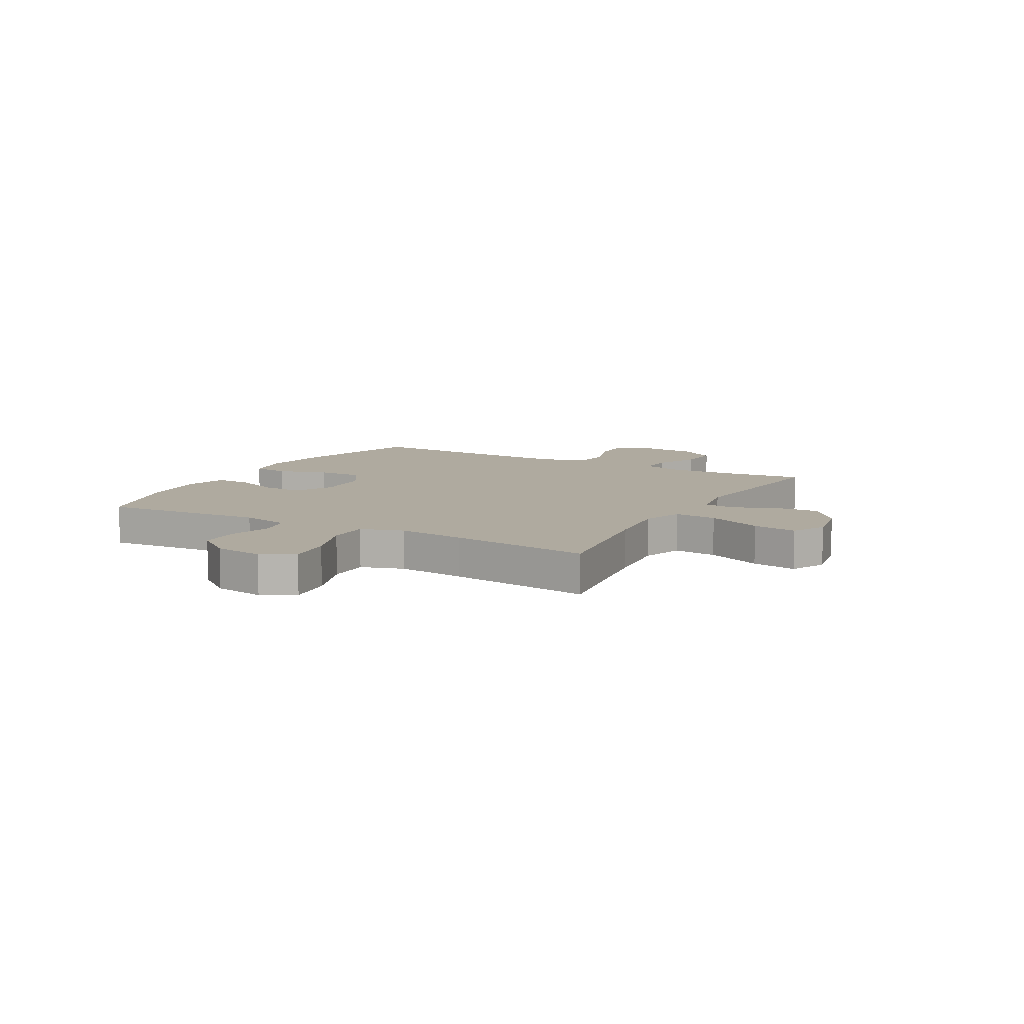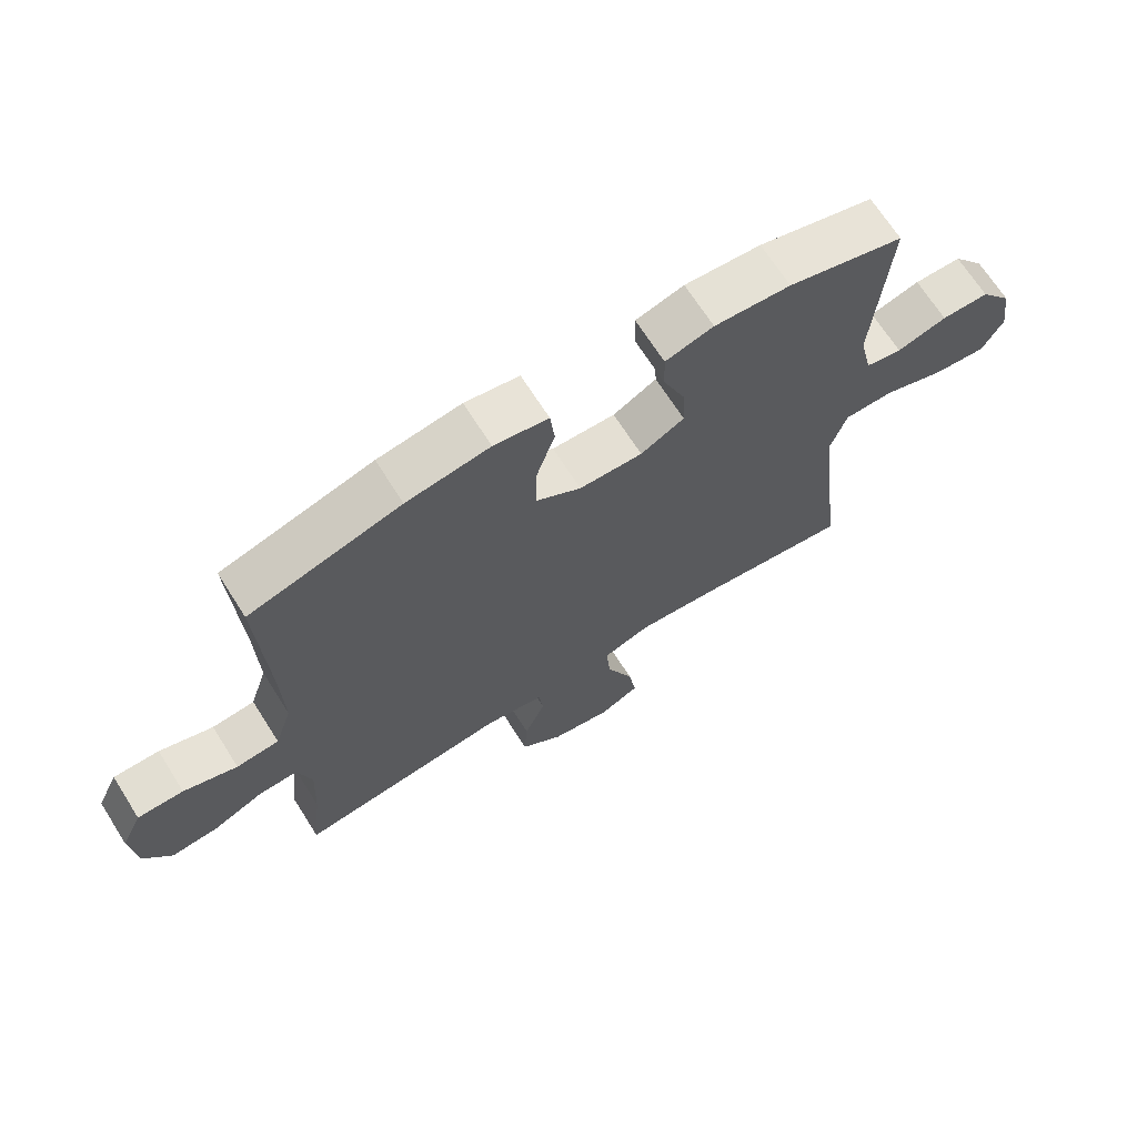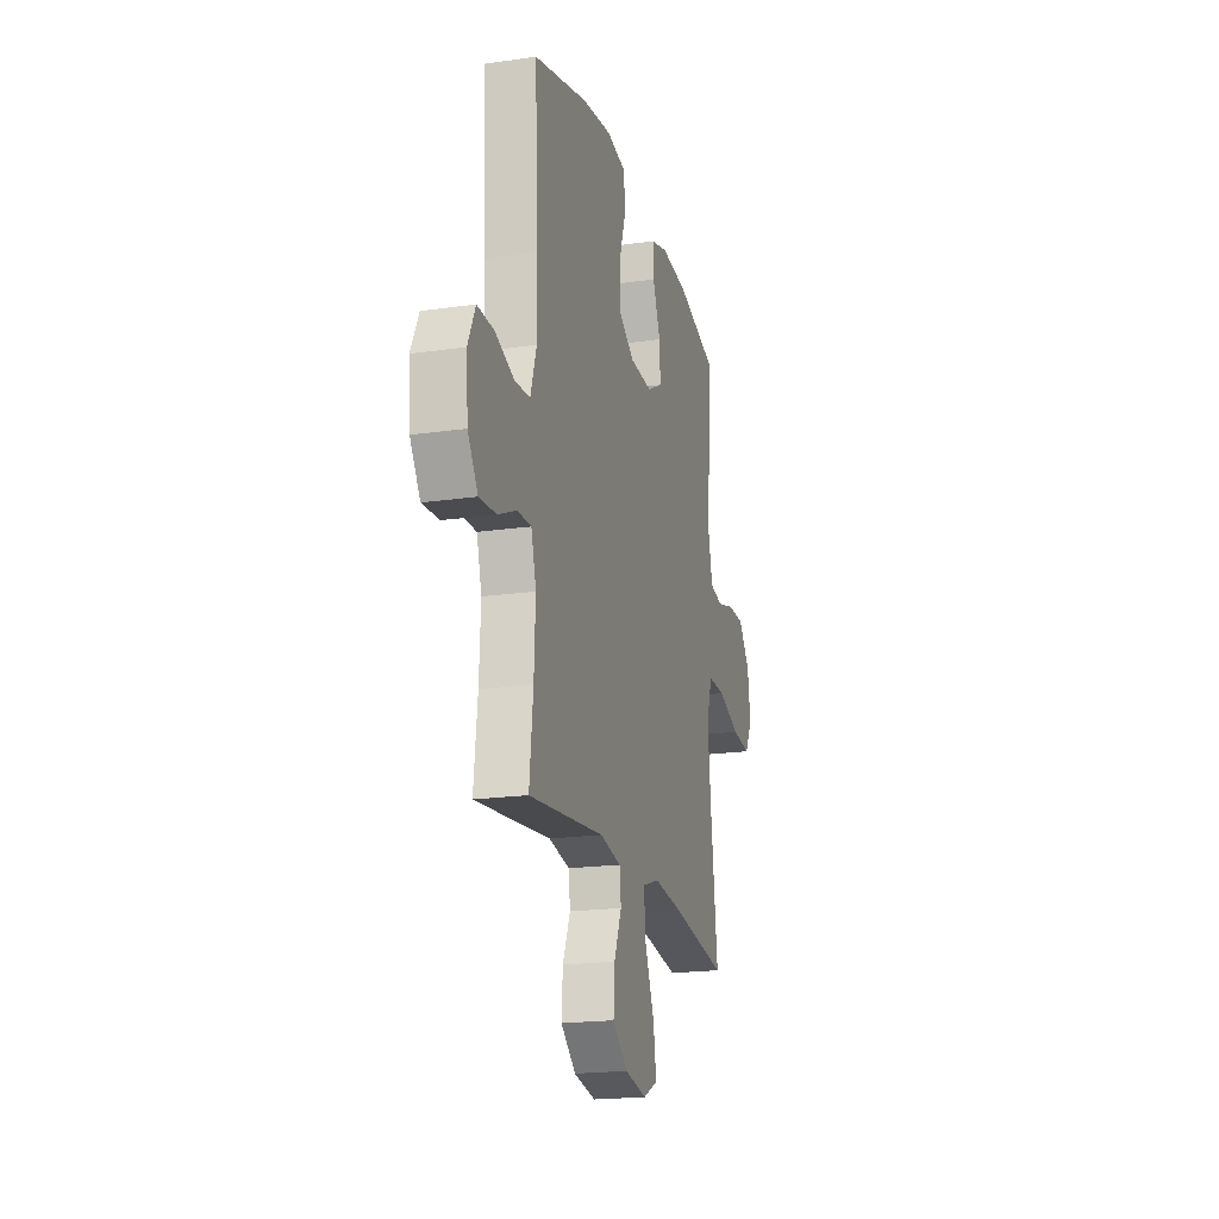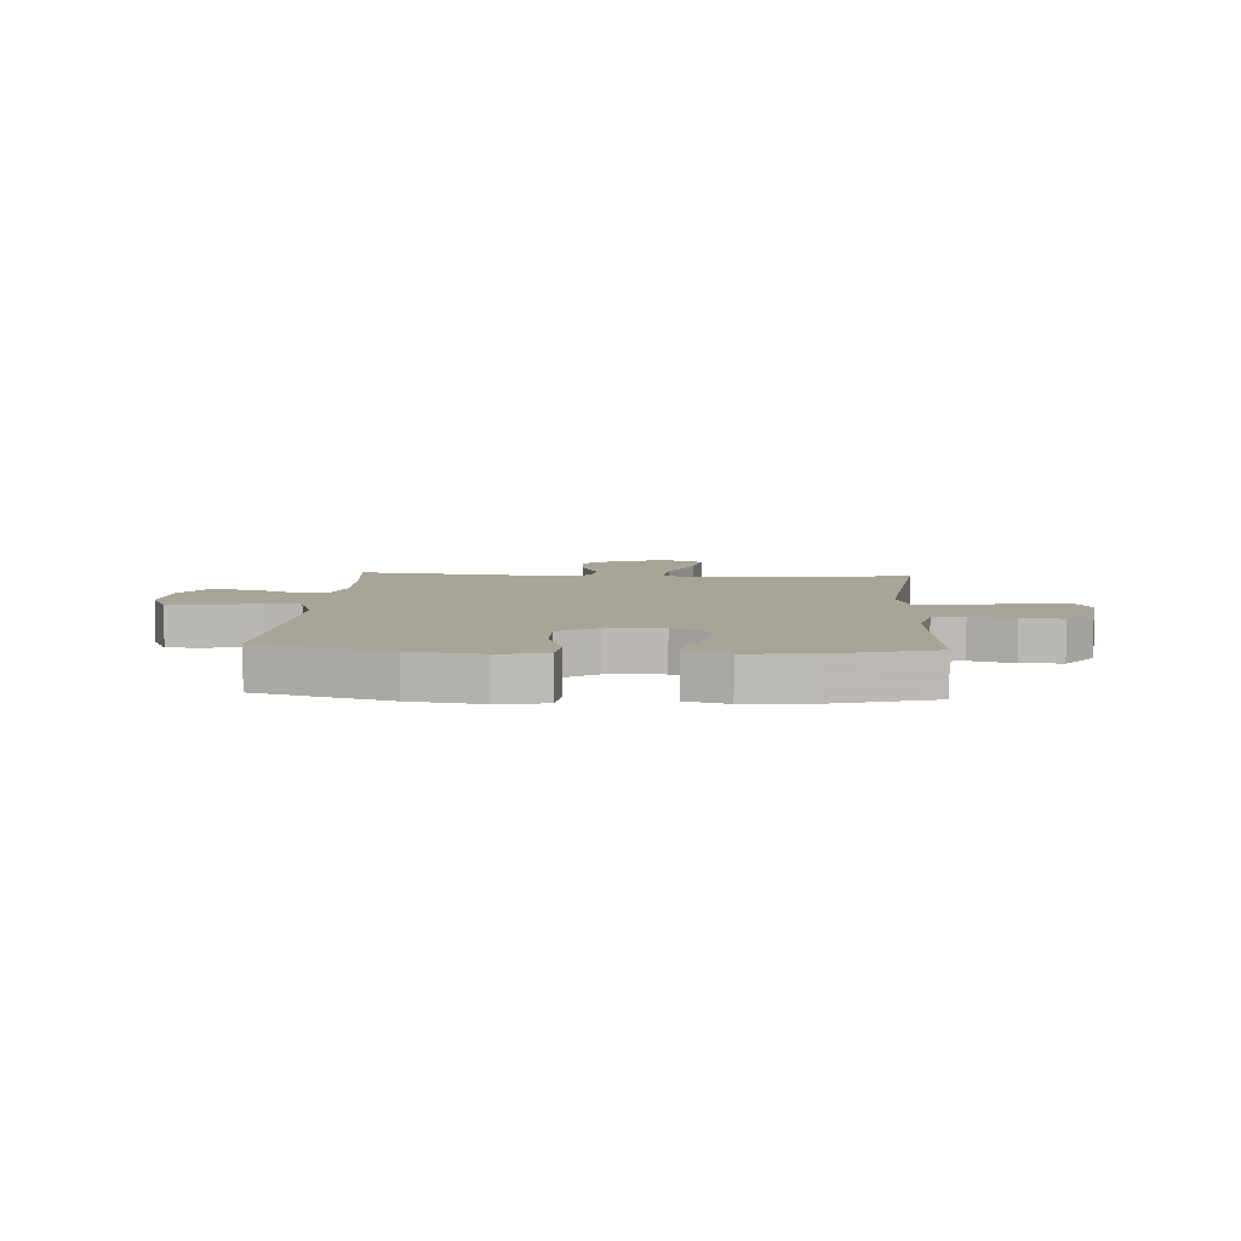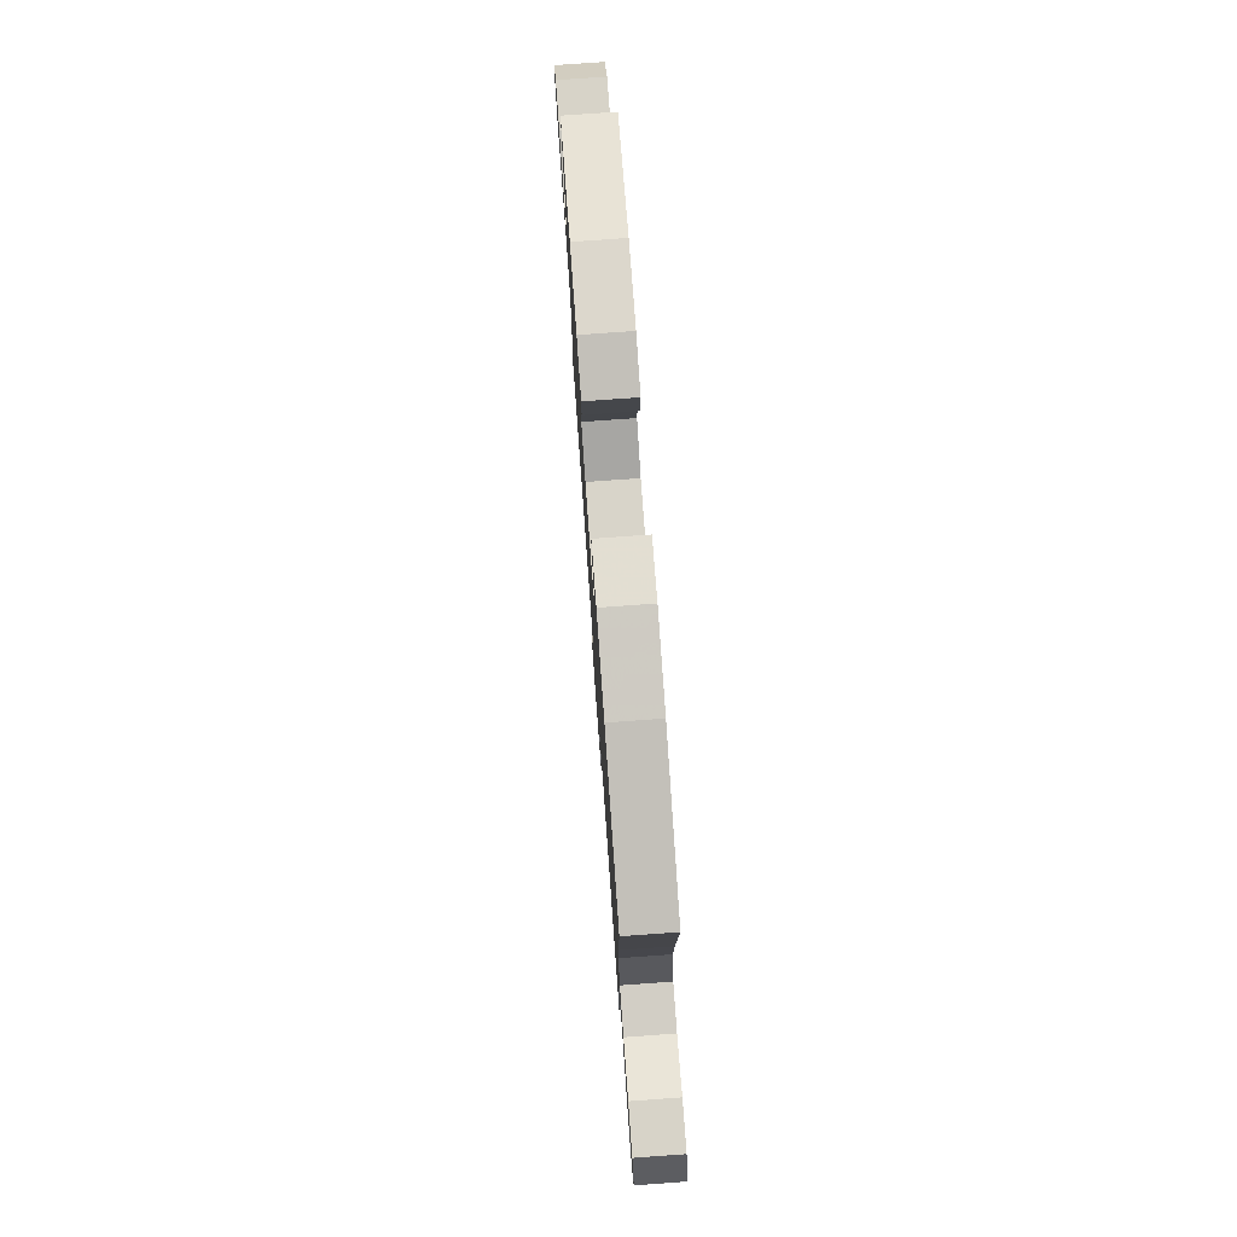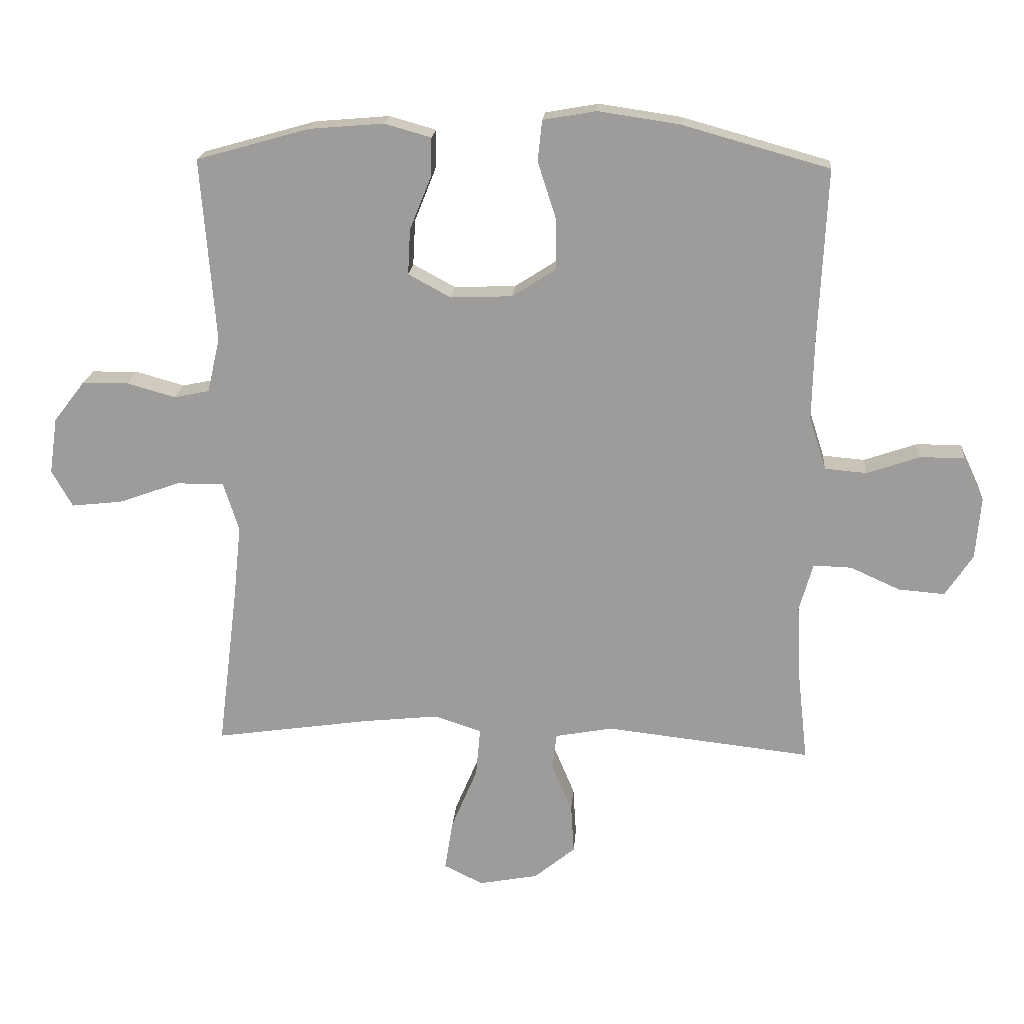
<metadata>
{"format":"obj","ext":"obj","renderer":"f3d","projection":"perspective","resolution":1024,"background":"white","views":[{"elev":9.5,"azim":119.1,"up":"+Y"},{"elev":68.5,"azim":-32.4,"up":"+Z"},{"elev":-19.6,"azim":-75.0,"up":"+Z"},{"elev":7.0,"azim":3.7,"up":"+Y"},{"elev":77.5,"azim":-94.1,"up":"+Z"},{"elev":19.1,"azim":-175.5,"up":"+Z"}]}
</metadata>
<code>
v 0.5 0.07 0.5
v 0.477 0.07 0.206
v 0.497 0.07 0.118
v 0.554 0.07 0.106
v 0.632 0.07 0.128
v 0.706 0.07 0.127
v 0.756 0.07 0.062
v 0.769 0.07 -0.028
v 0.736 0.07 -0.087
v 0.654 0.07 -0.078
v 0.556 0.07 -0.043
v 0.48 0.07 -0.043
v 0.455 0.07 -0.121
v 0.468 0.07 -0.244
v 0.5 0.07 -0.5
v 0.251 0.07 -0.464
v 0.128 0.07 -0.451
v 0.053 0.07 -0.476
v 0.06 0.07 -0.554
v 0.102 0.07 -0.654
v 0.115 0.07 -0.735
v 0.052 0.07 -0.766
v -0.043 0.07 -0.748
v -0.109 0.07 -0.694
v -0.104 0.07 -0.616
v -0.071 0.07 -0.537
v -0.078 0.07 -0.48
v -0.17 0.07 -0.463
v -0.5 0.07 -0.5
v -0.484 0.07 -0.357
v -0.478 0.07 -0.235
v -0.5 0.07 -0.158
v -0.561 0.07 -0.16
v -0.641 0.07 -0.196
v -0.715 0.07 -0.202
v -0.759 0.07 -0.135
v -0.767 0.07 -0.036
v -0.734 0.07 0.034
v -0.662 0.07 0.033
v -0.578 0.07 0.004
v -0.511 0.07 0.01
v -0.484 0.07 0.094
v -0.487 0.07 0.223
v -0.5 0.07 0.5
v -0.264 0.07 0.566
v -0.134 0.07 0.585
v -0.049 0.07 0.57
v -0.042 0.07 0.505
v -0.071 0.07 0.415
v -0.072 0.07 0.332
v -0.002 0.07 0.287
v 0.097 0.07 0.283
v 0.165 0.07 0.32
v 0.161 0.07 0.393
v 0.127 0.07 0.477
v 0.125 0.07 0.54
v 0.2 0.07 0.561
v 0.319 0.07 0.551
v 0.5 0 0.5
v 0.477 0 0.206
v 0.497 0 0.118
v 0.554 0 0.106
v 0.632 0 0.128
v 0.706 0 0.127
v 0.756 0 0.062
v 0.769 0 -0.028
v 0.736 0 -0.087
v 0.654 0 -0.078
v 0.556 0 -0.043
v 0.48 0 -0.043
v 0.455 0 -0.121
v 0.468 0 -0.244
v 0.5 0 -0.5
v 0.251 0 -0.464
v 0.128 0 -0.451
v 0.053 0 -0.476
v 0.06 0 -0.554
v 0.102 0 -0.654
v 0.115 0 -0.735
v 0.052 0 -0.766
v -0.043 0 -0.748
v -0.109 0 -0.694
v -0.104 0 -0.616
v -0.071 0 -0.537
v -0.078 0 -0.48
v -0.17 0 -0.463
v -0.5 0 -0.5
v -0.484 0 -0.357
v -0.478 0 -0.235
v -0.5 0 -0.158
v -0.561 0 -0.16
v -0.641 0 -0.196
v -0.715 0 -0.202
v -0.759 0 -0.135
v -0.767 0 -0.036
v -0.734 0 0.034
v -0.662 0 0.033
v -0.578 0 0.004
v -0.511 0 0.01
v -0.484 0 0.094
v -0.487 0 0.223
v -0.5 0 0.5
v -0.264 0 0.566
v -0.134 0 0.585
v -0.049 0 0.57
v -0.042 0 0.505
v -0.071 0 0.415
v -0.072 0 0.332
v -0.002 0 0.287
v 0.097 0 0.283
v 0.165 0 0.32
v 0.161 0 0.393
v 0.127 0 0.477
v 0.125 0 0.54
v 0.2 0 0.561
v 0.319 0 0.551
f 57 58 1 2
f 54 55 56 57
f 53 54 57 2
f 52 53 2 3
f 51 52 3
f 46 47 48 49
f 46 49 50
f 43 44 45 46
f 42 43 46 50
f 41 42 50 51
f 37 38 39 40
f 37 40 41
f 36 37 41
f 33 34 35 36
f 32 33 36 41
f 31 32 41 51
f 28 29 30
f 27 28 30 31
f 23 24 25 26
f 23 26 27
f 22 23 27
f 19 20 21 22
f 18 19 22 27
f 17 18 27 31
f 14 15 16
f 13 14 16 17
f 12 13 17 31
f 8 9 10 11
f 8 11 12
f 7 8 12
f 4 5 6 7
f 3 4 7 12
f 3 12 31 51
f 60 59 116 115
f 115 114 113 112
f 60 115 112 111
f 61 60 111 110
f 61 110 109
f 107 106 105 104
f 108 107 104
f 104 103 102 101
f 108 104 101 100
f 109 108 100 99
f 98 97 96 95
f 99 98 95
f 99 95 94
f 94 93 92 91
f 99 94 91 90
f 109 99 90 89
f 88 87 86
f 89 88 86 85
f 84 83 82 81
f 85 84 81
f 85 81 80
f 80 79 78 77
f 85 80 77 76
f 89 85 76 75
f 74 73 72
f 75 74 72 71
f 89 75 71 70
f 69 68 67 66
f 70 69 66
f 70 66 65
f 65 64 63 62
f 70 65 62 61
f 109 89 70 61
f 1 59 60 2
f 2 60 61 3
f 3 61 62 4
f 4 62 63 5
f 5 63 64 6
f 6 64 65 7
f 7 65 66 8
f 8 66 67 9
f 9 67 68 10
f 10 68 69 11
f 11 69 70 12
f 12 70 71 13
f 13 71 72 14
f 14 72 73 15
f 15 73 74 16
f 16 74 75 17
f 17 75 76 18
f 18 76 77 19
f 19 77 78 20
f 20 78 79 21
f 21 79 80 22
f 22 80 81 23
f 23 81 82 24
f 24 82 83 25
f 25 83 84 26
f 26 84 85 27
f 27 85 86 28
f 28 86 87 29
f 29 87 88 30
f 30 88 89 31
f 31 89 90 32
f 32 90 91 33
f 33 91 92 34
f 34 92 93 35
f 35 93 94 36
f 36 94 95 37
f 37 95 96 38
f 38 96 97 39
f 39 97 98 40
f 40 98 99 41
f 41 99 100 42
f 42 100 101 43
f 43 101 102 44
f 44 102 103 45
f 45 103 104 46
f 46 104 105 47
f 47 105 106 48
f 48 106 107 49
f 49 107 108 50
f 50 108 109 51
f 51 109 110 52
f 52 110 111 53
f 53 111 112 54
f 54 112 113 55
f 55 113 114 56
f 56 114 115 57
f 57 115 116 58
f 58 116 59 1

</code>
